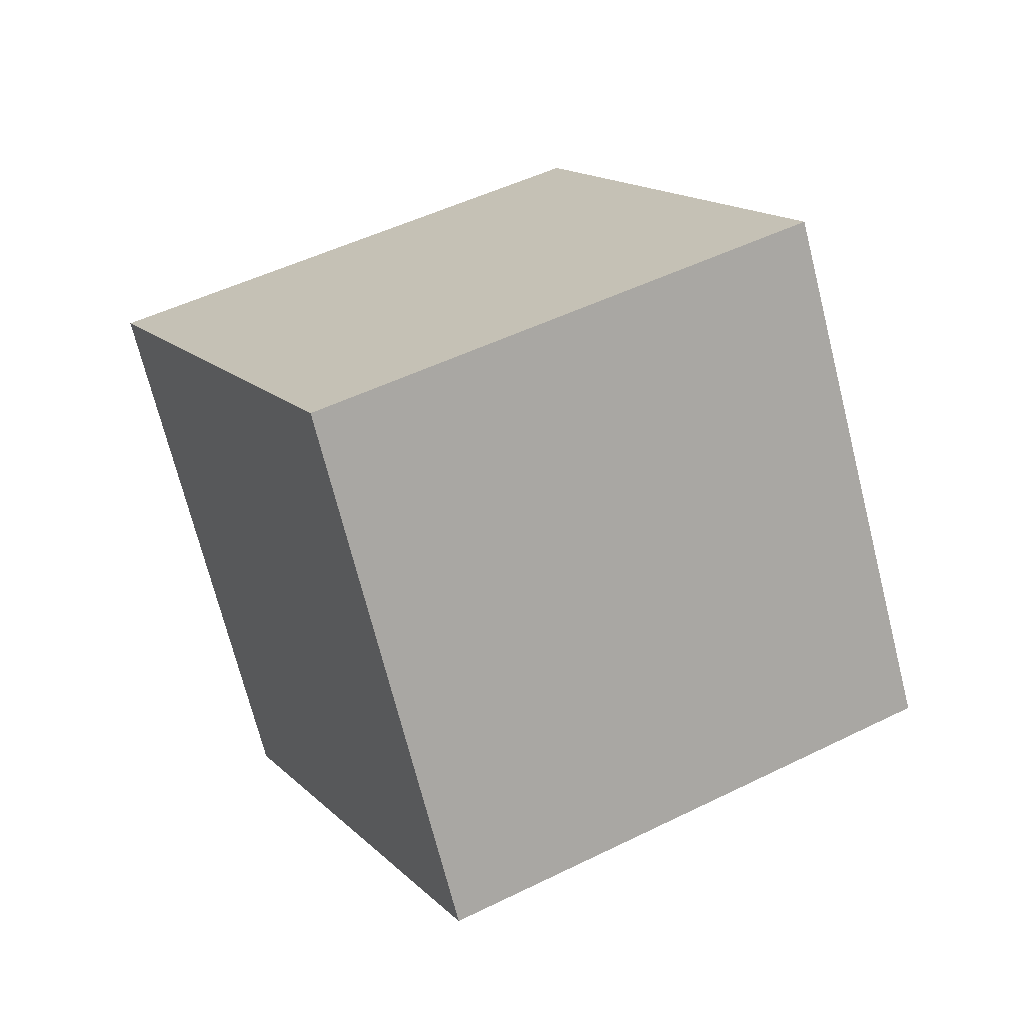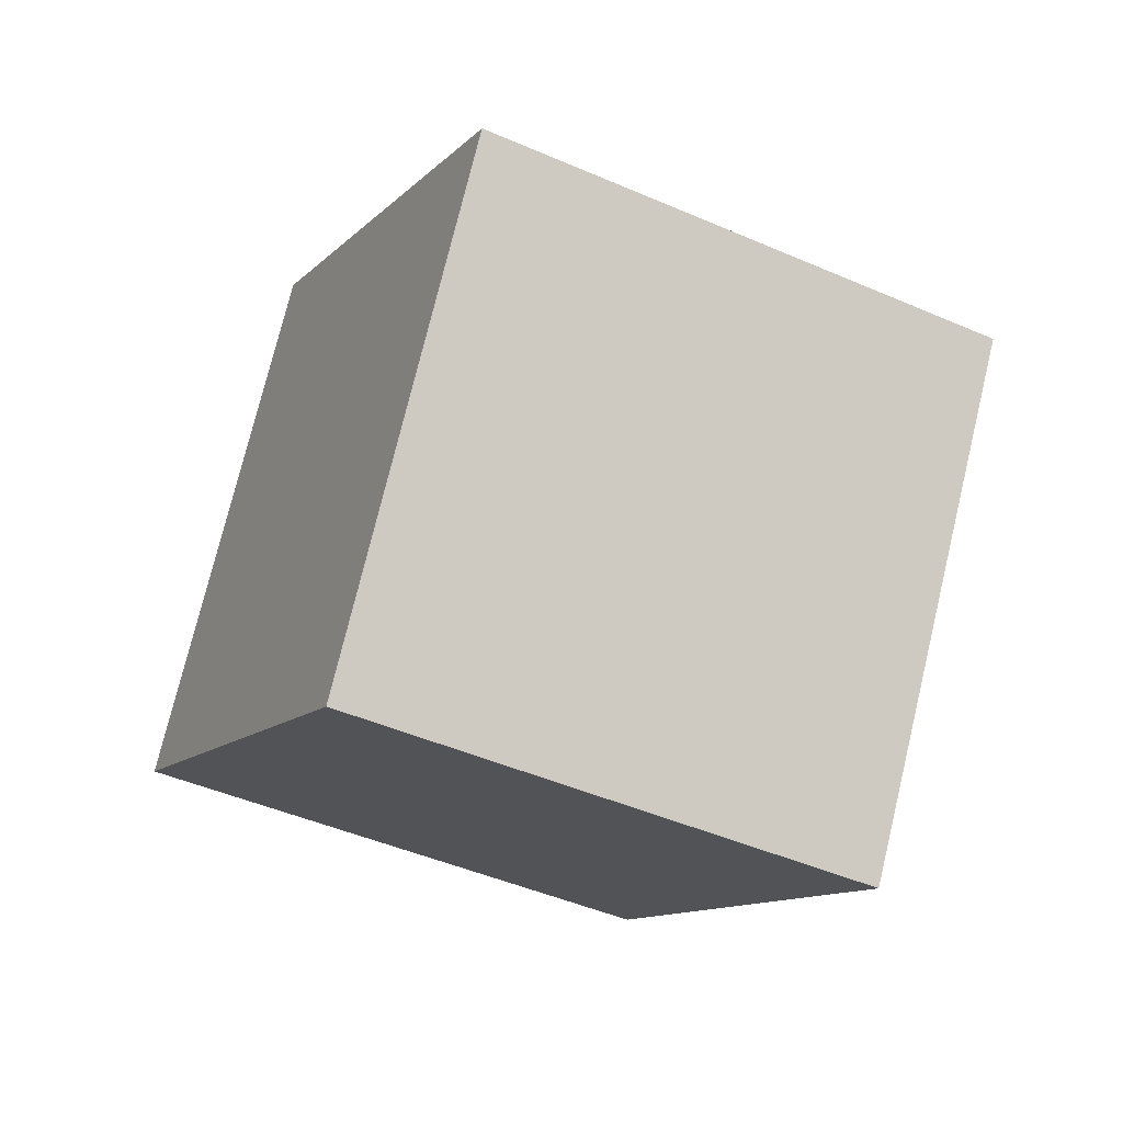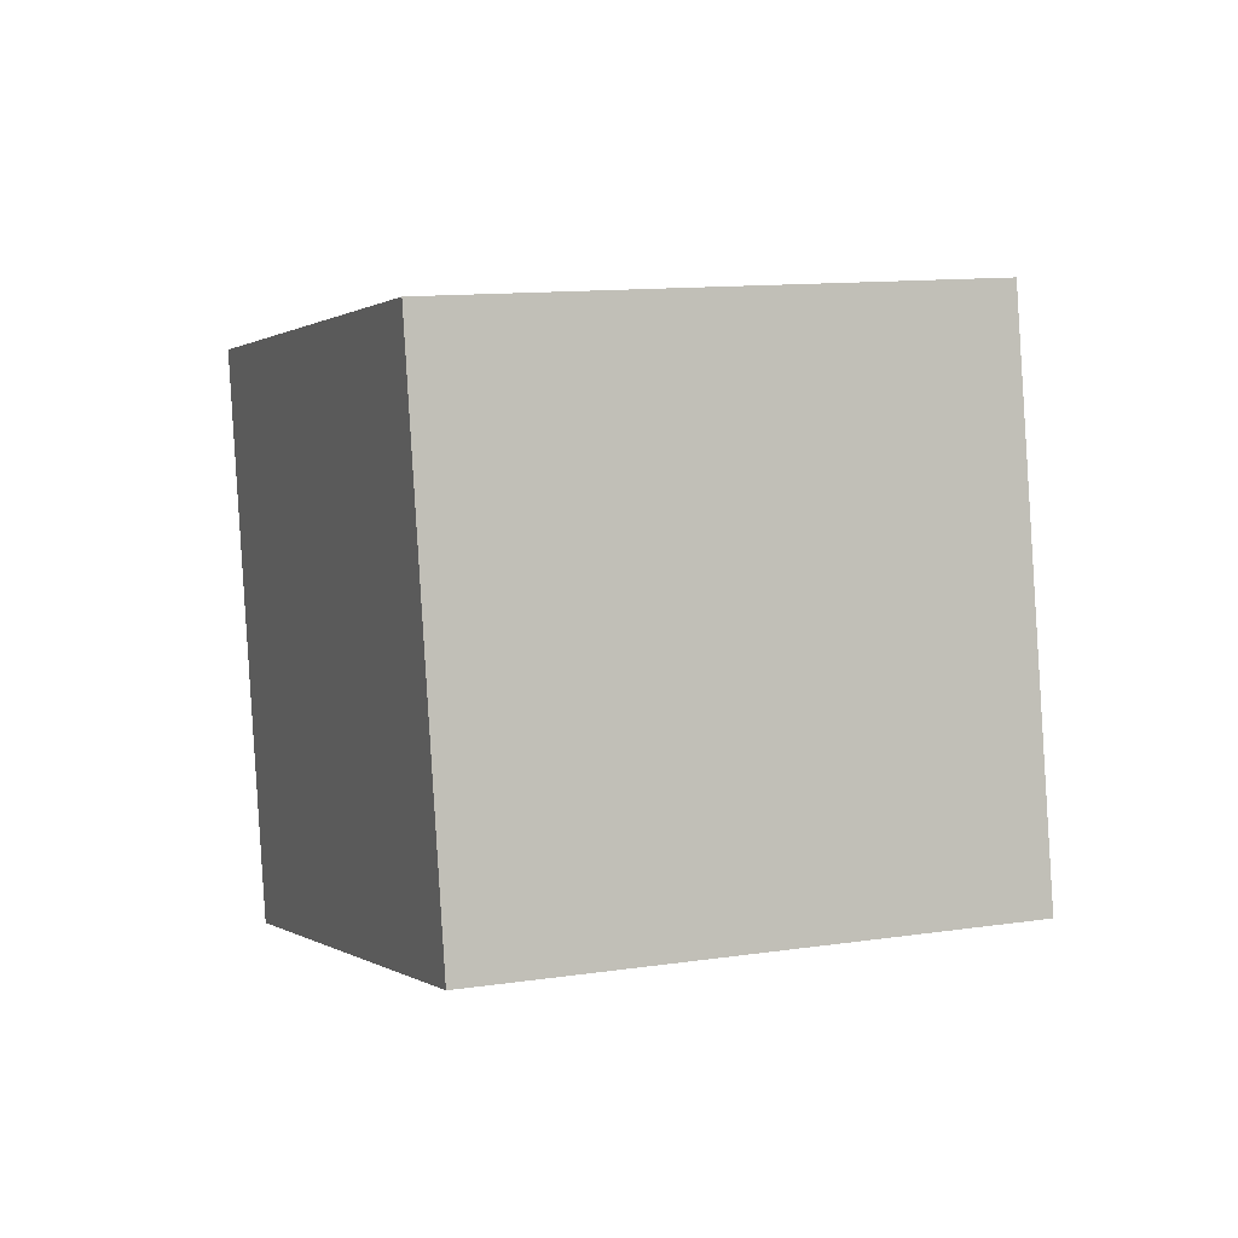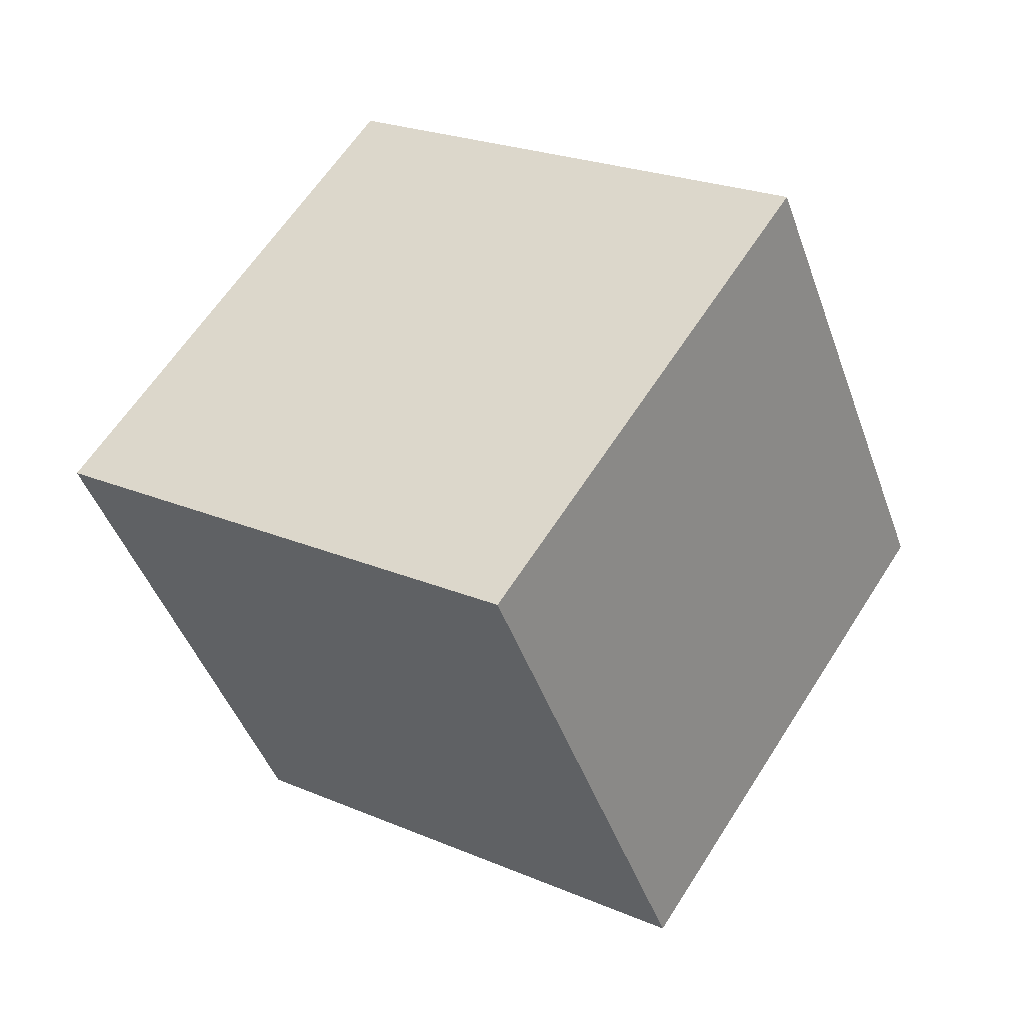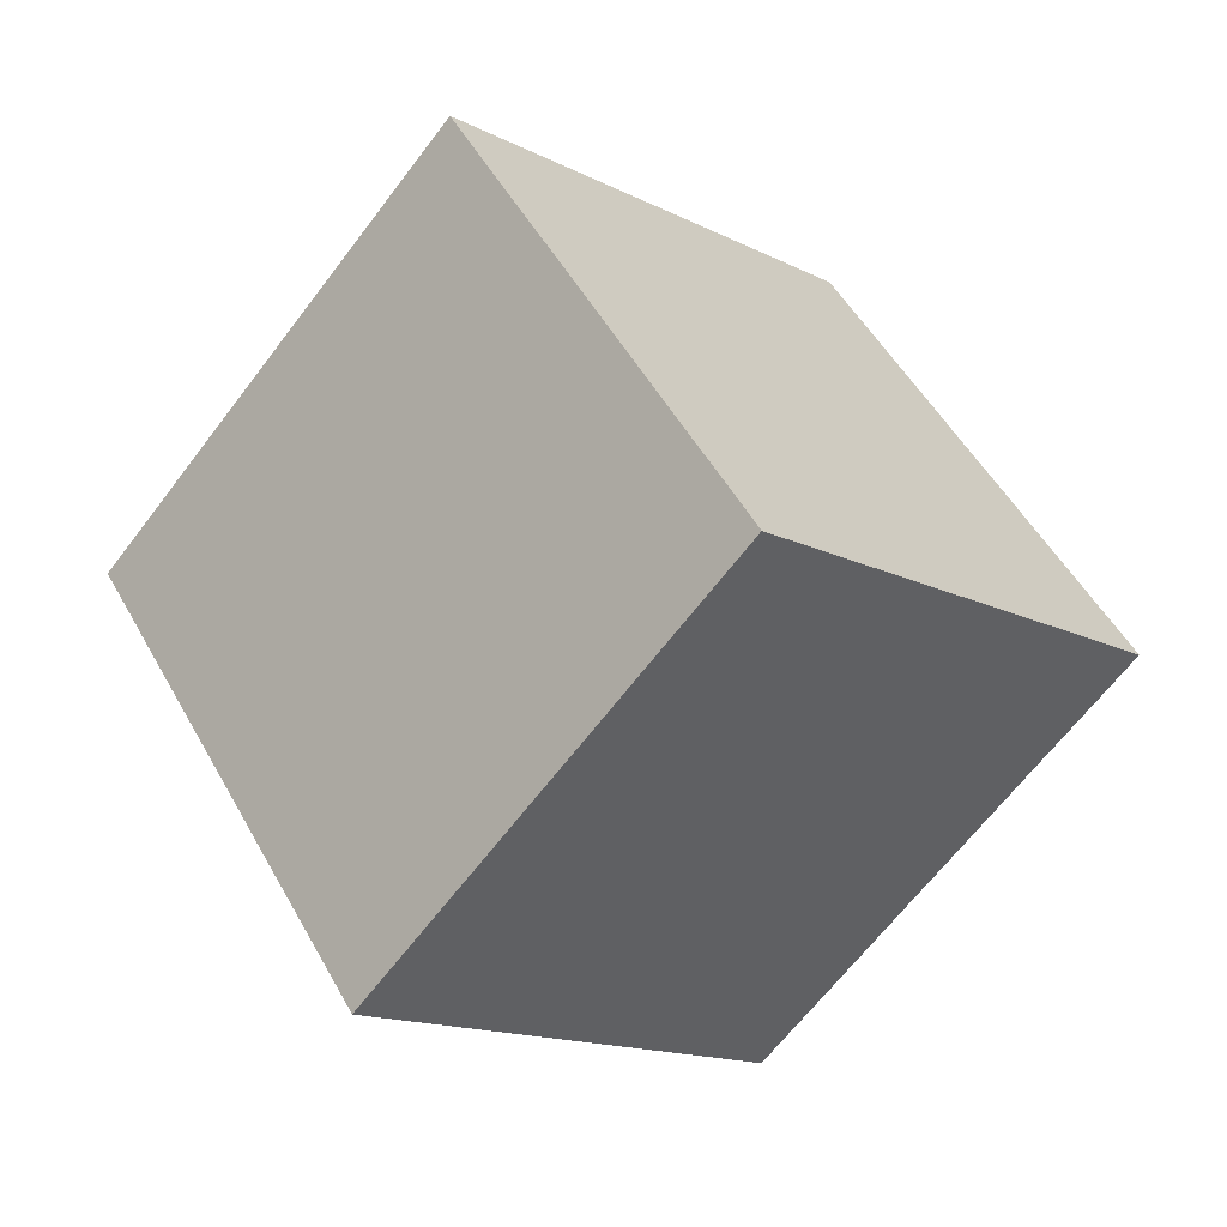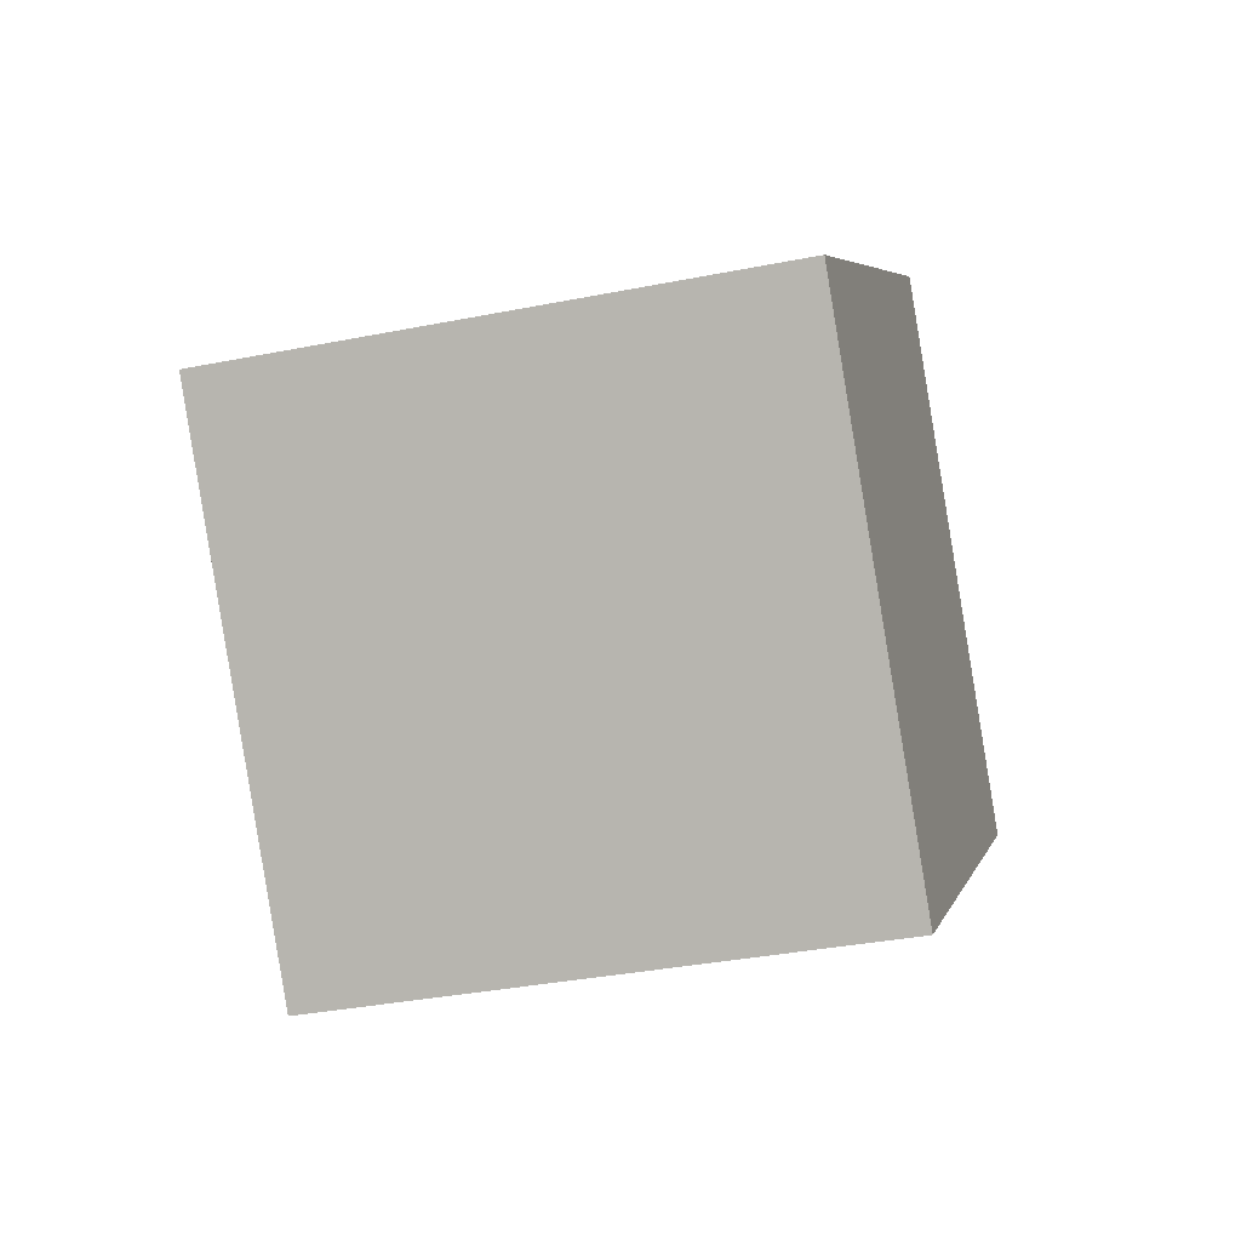
<metadata>
{"format":"obj","ext":"obj","renderer":"f3d","projection":"perspective","resolution":1024,"background":"white","views":[{"elev":33.3,"azim":-82.4,"up":"+Z"},{"elev":-29.6,"azim":100.1,"up":"+Z"},{"elev":-35.3,"azim":-95.0,"up":"+Y"},{"elev":51.1,"azim":-111.4,"up":"+Z"},{"elev":31.7,"azim":161.8,"up":"+Y"},{"elev":59.2,"azim":-80.1,"up":"+Y"}]}
</metadata>
<code>
o Cube
v -0.4513 -34.99 44.46
v -12.04 -52.47 -17.42
v -50.83 -0.4202 -24.85
v -39.23 17.05 37.03
v 50.83 0.4202 24.85
v 39.23 -17.05 -37.03
v 0.4512 34.99 -44.46
v 12.04 52.47 17.42
f 1 2 3 4
f 5 8 7 6
f 1 5 6 2
f 2 6 7 3
f 3 7 8 4
f 5 1 4 8

</code>
